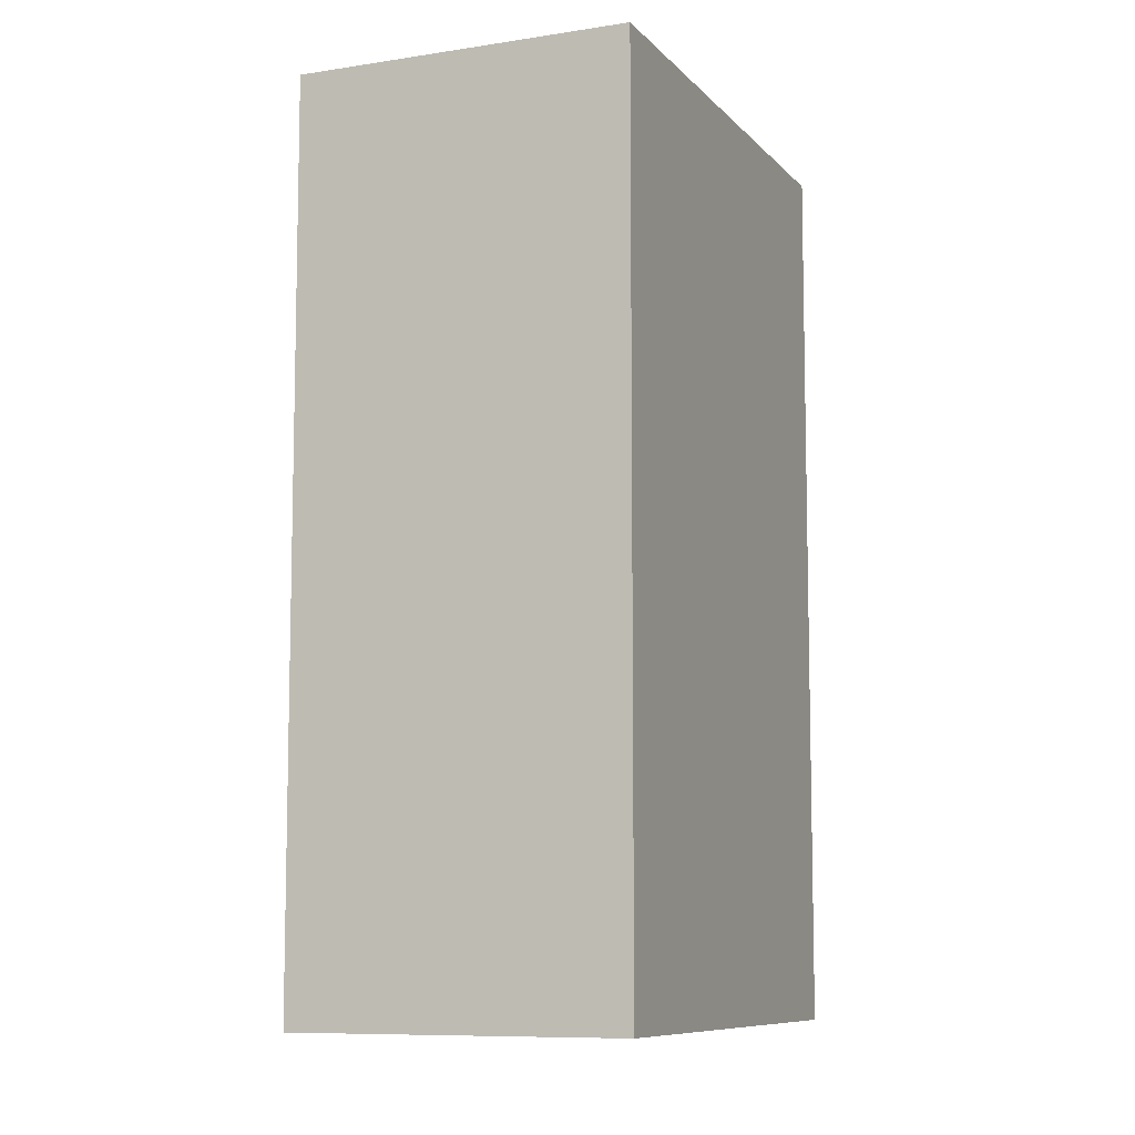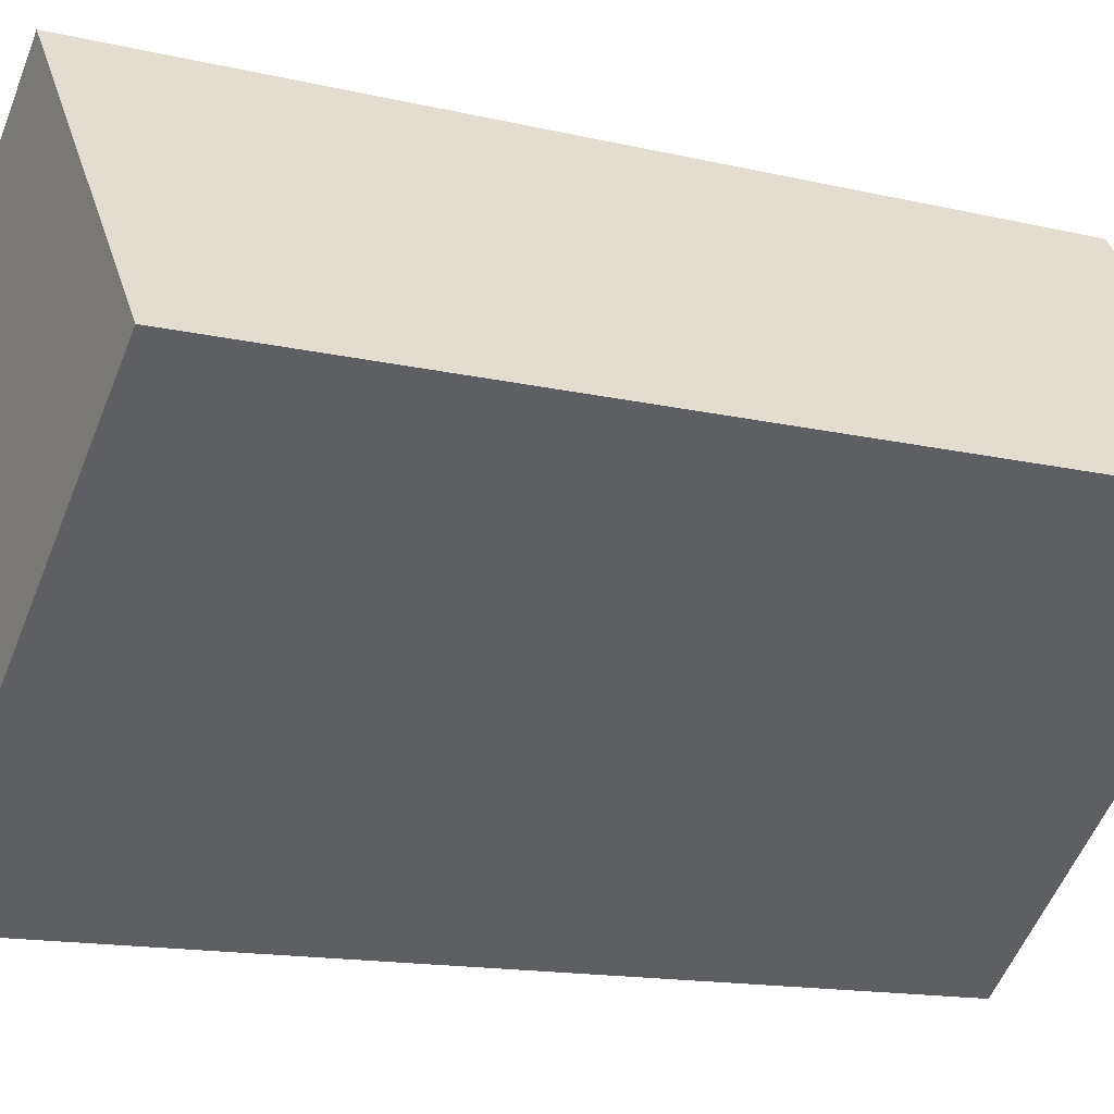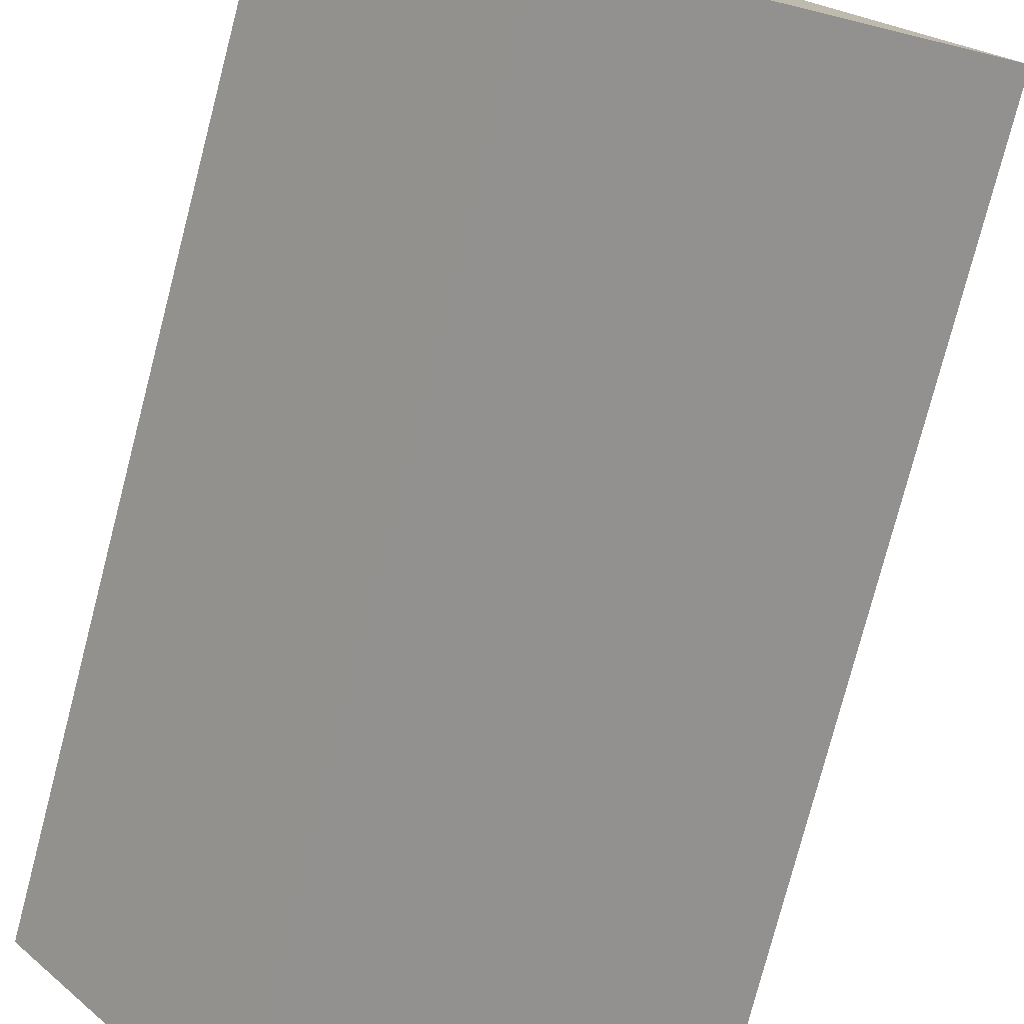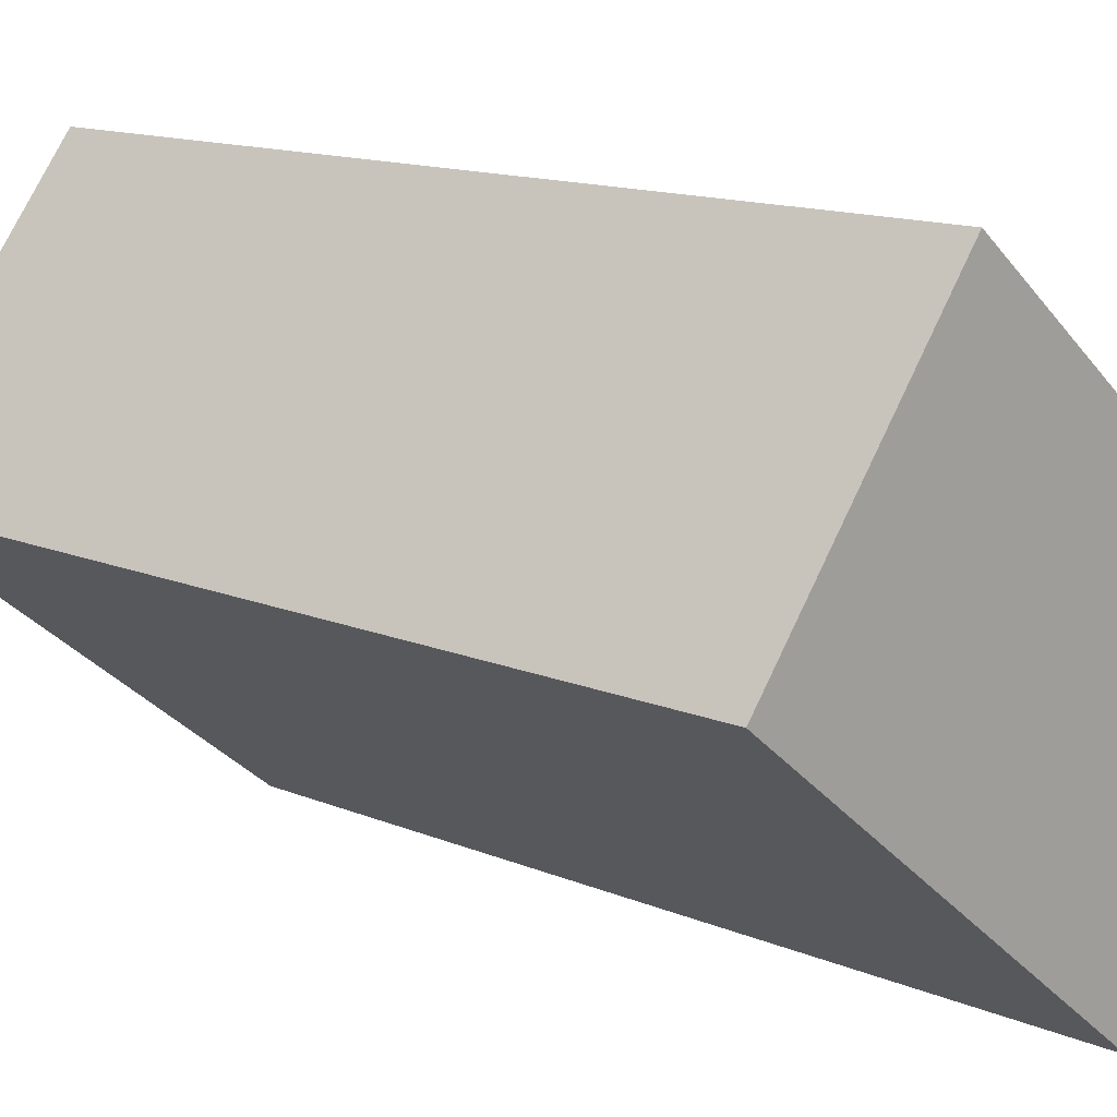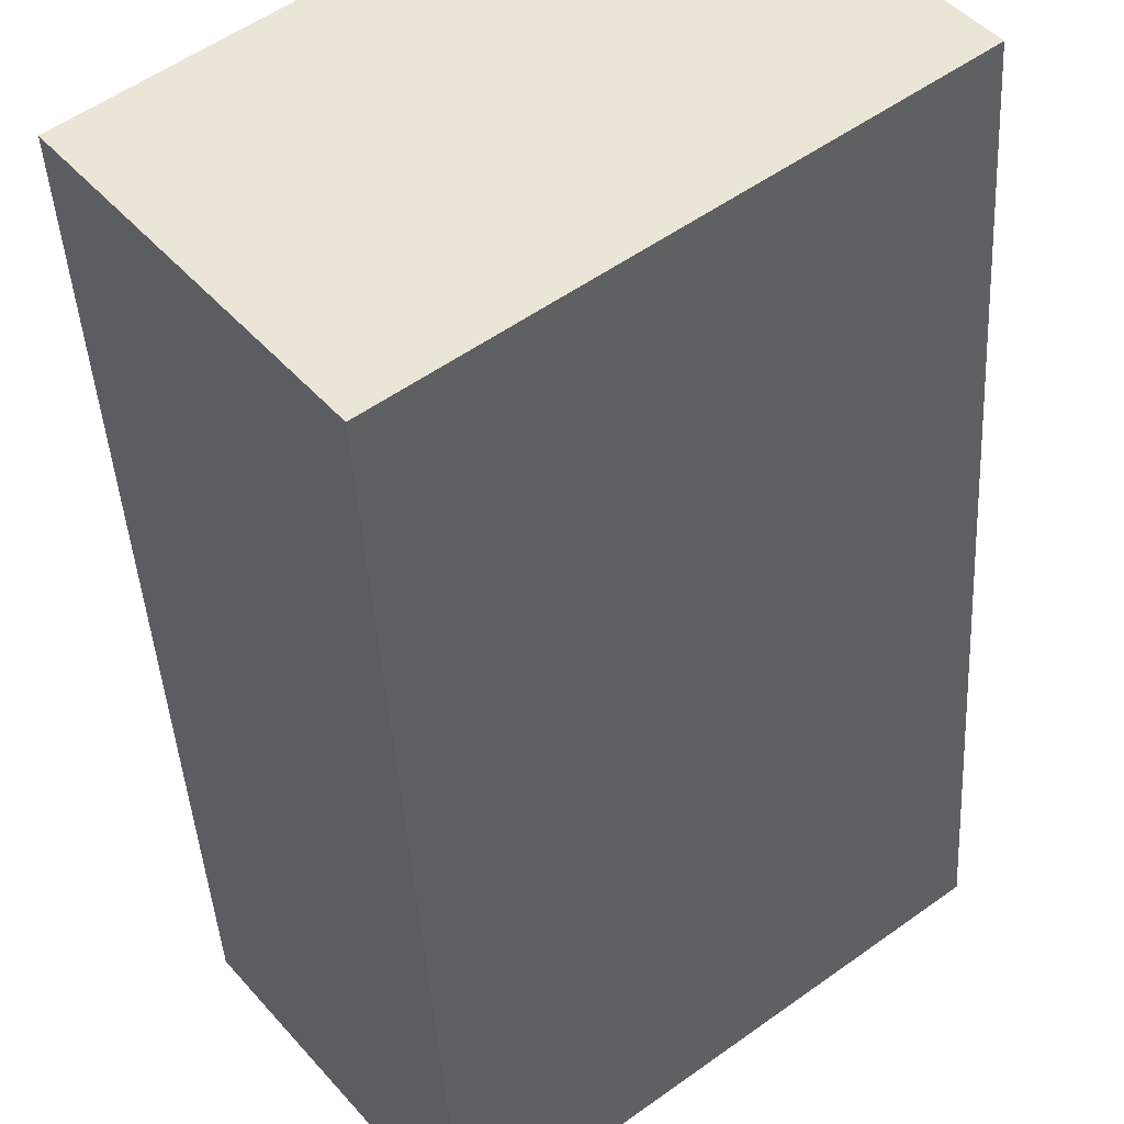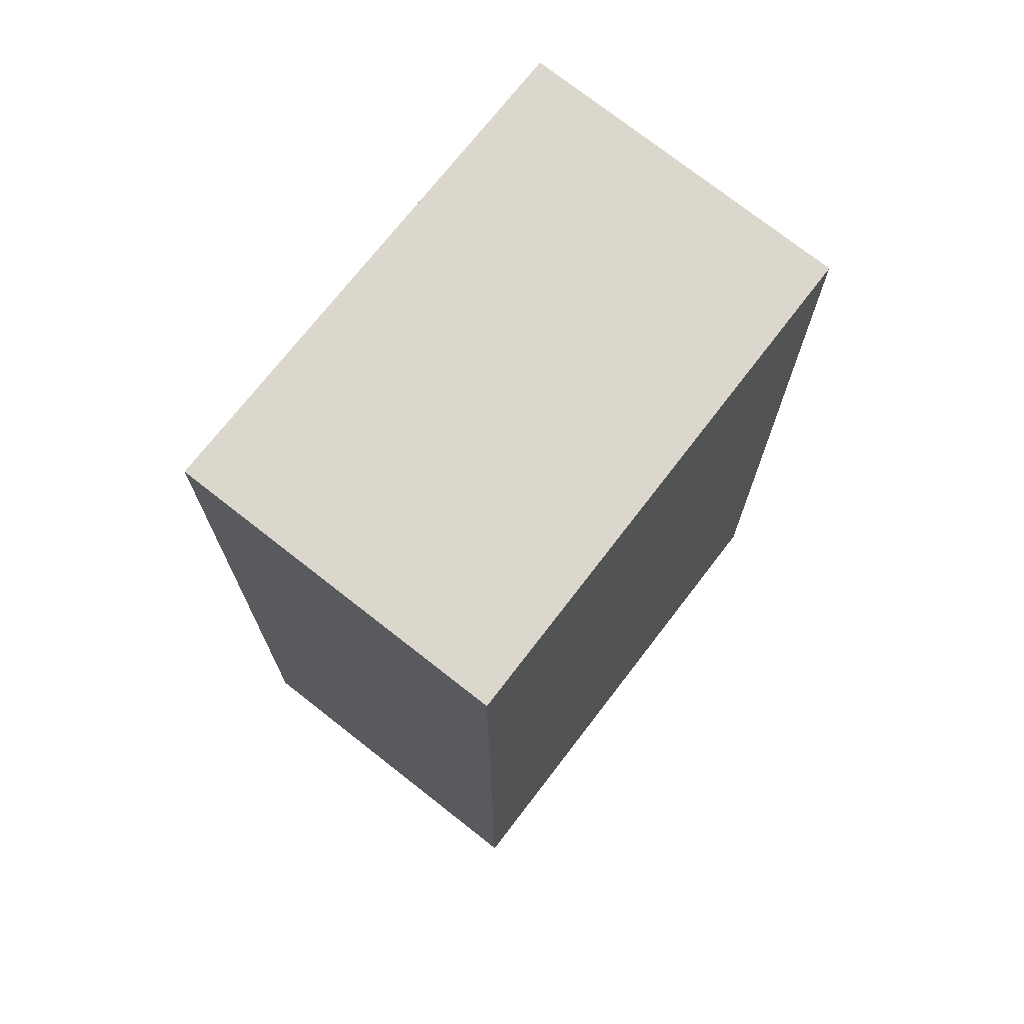
<metadata>
{"format":"obj","ext":"obj","renderer":"f3d","projection":"perspective","resolution":1024,"background":"white","views":[{"elev":-8.8,"azim":151.0,"up":"+Y"},{"elev":-14.0,"azim":-117.9,"up":"+Z"},{"elev":-77.8,"azim":165.4,"up":"+Z"},{"elev":13.2,"azim":-45.9,"up":"+Z"},{"elev":-42.4,"azim":-176.8,"up":"+Z"},{"elev":73.4,"azim":-13.7,"up":"+Y"}]}
</metadata>
<code>
v  0 14.89 9.116e-16
v  10.18 14.89 -0.865
v  6.739 14.89 -5.297
v  3.527 14.89 4.495
v  6.739 3.243e-16 -5.297
v  0 0 0
v  3.527 -2.752e-16 4.495
v  10.18 5.297e-17 -0.865
g defaultobject
f 1 2 3
f 2 1 4
f 5 1 3
f 1 5 6
f 6 4 1
f 4 6 7
f 7 2 4
f 2 7 8
f 8 3 2
f 3 8 5
f 8 6 5
f 6 8 7

</code>
